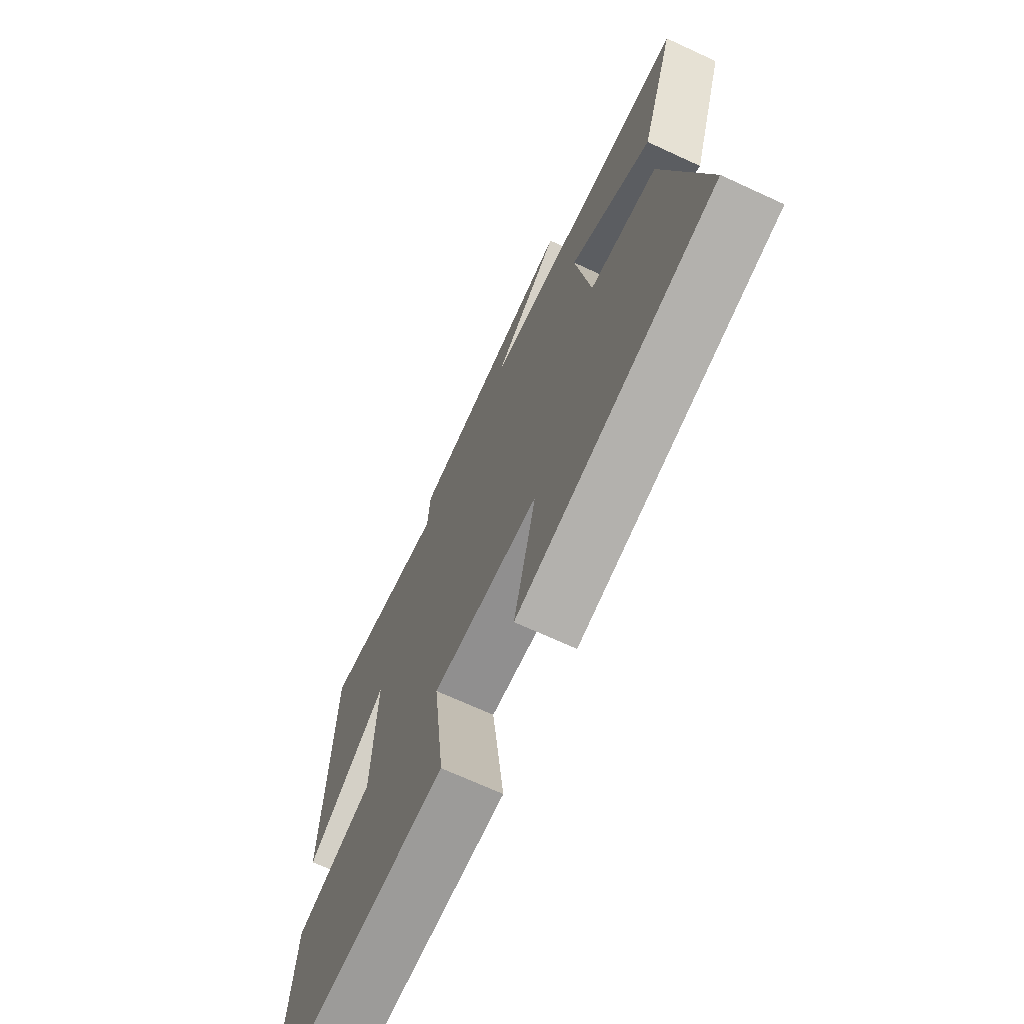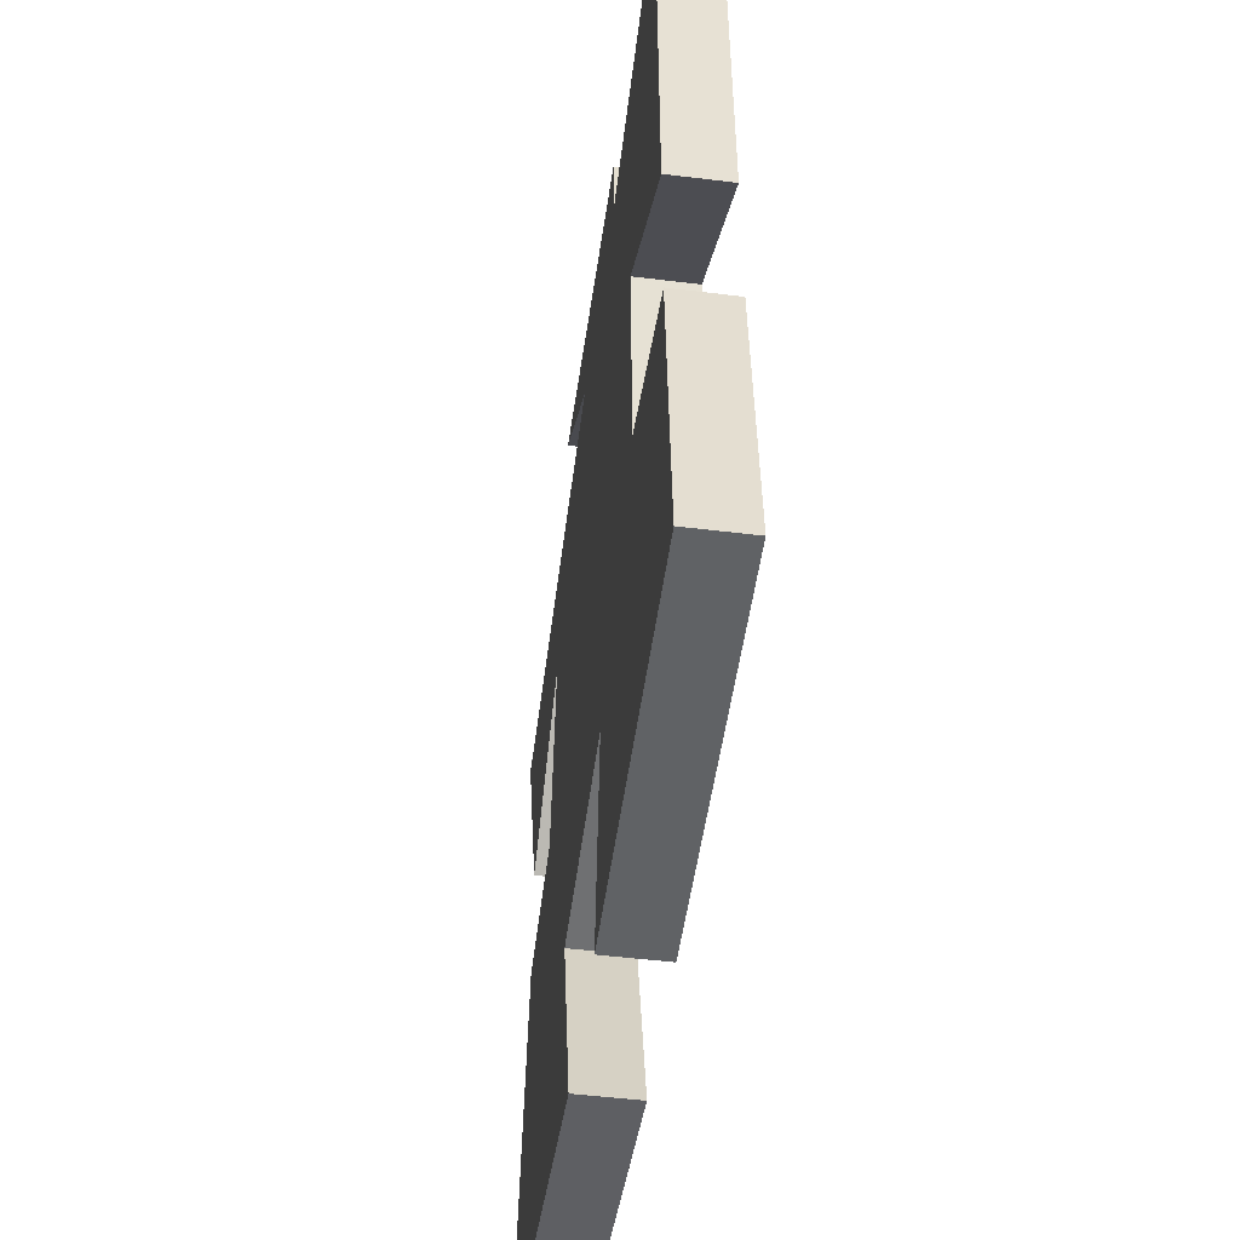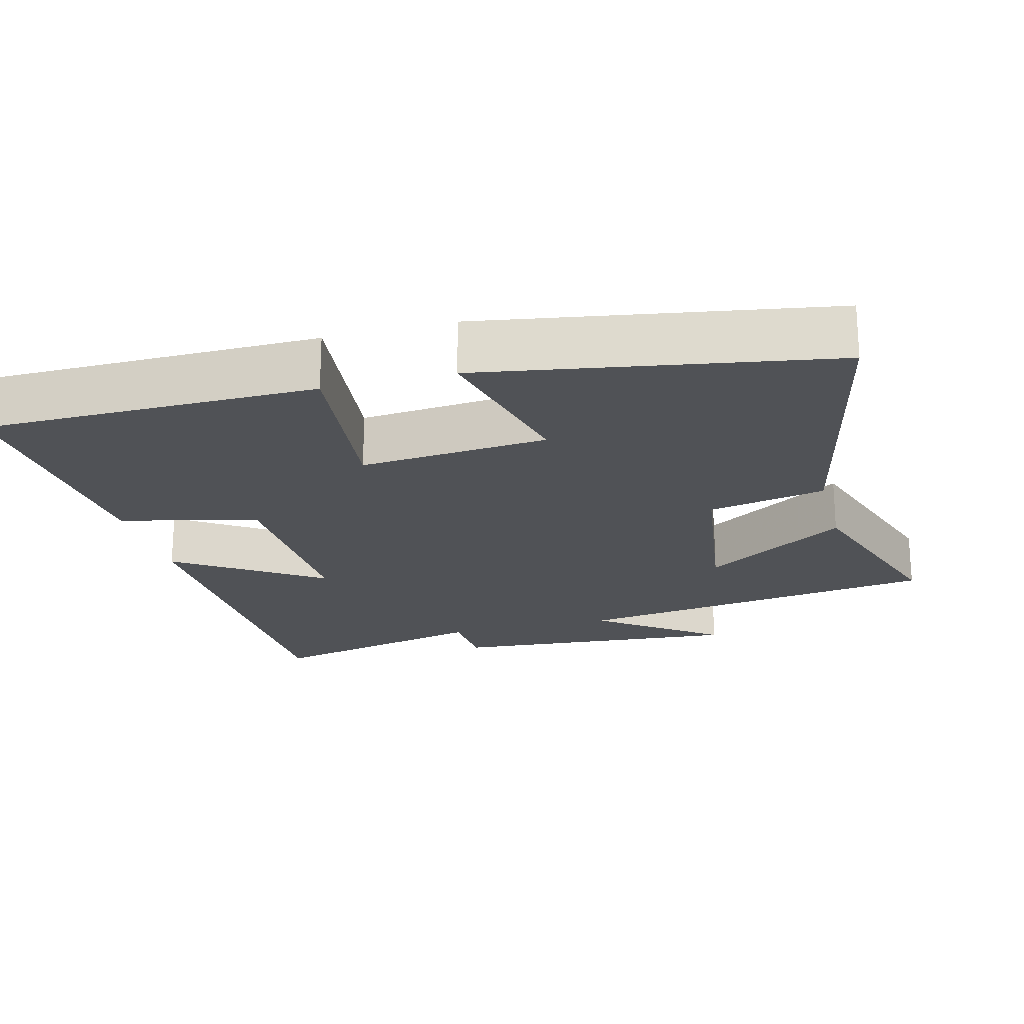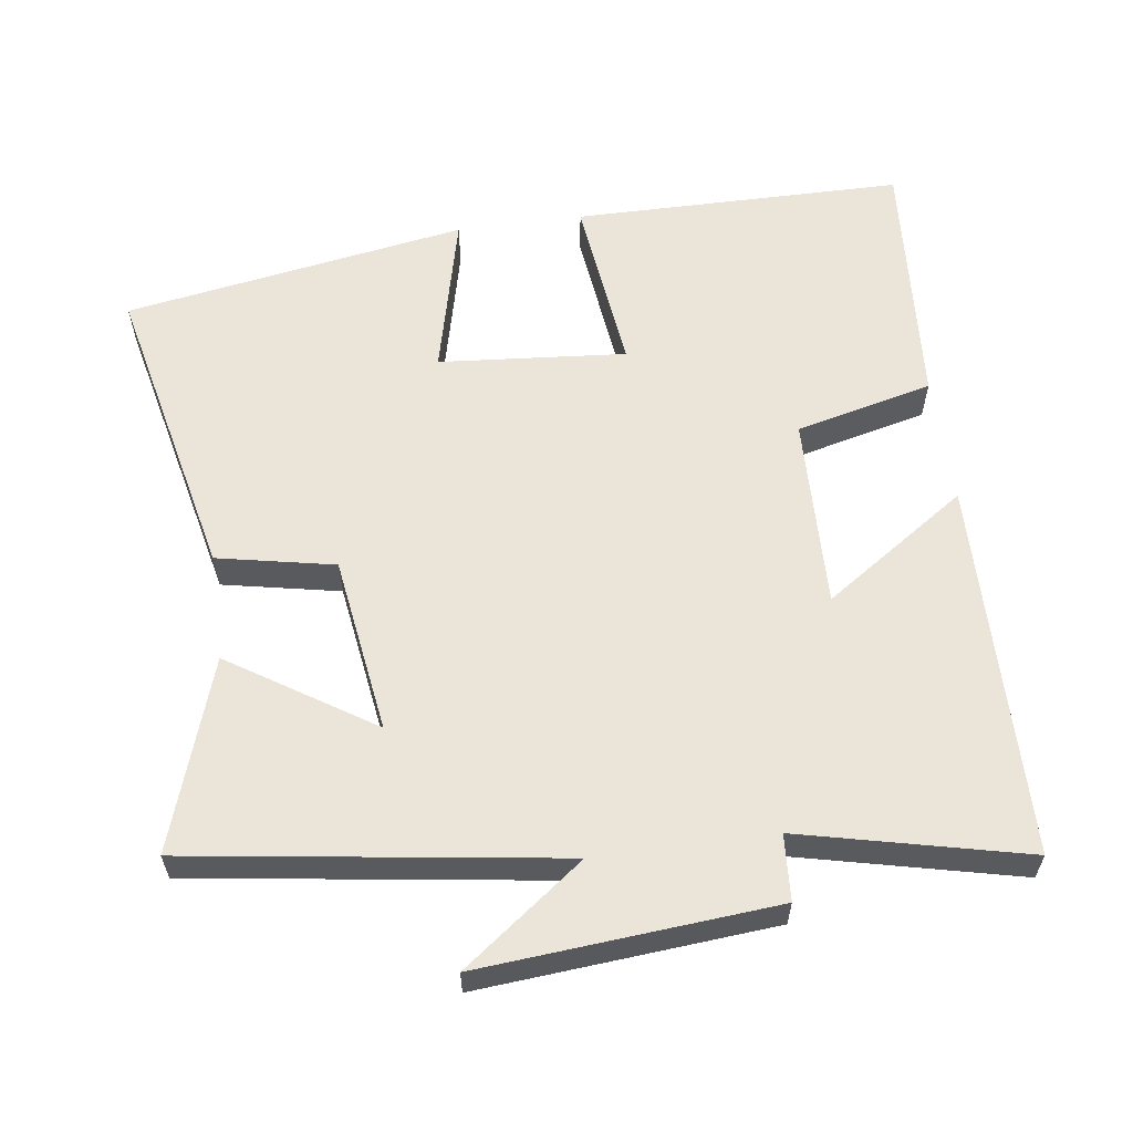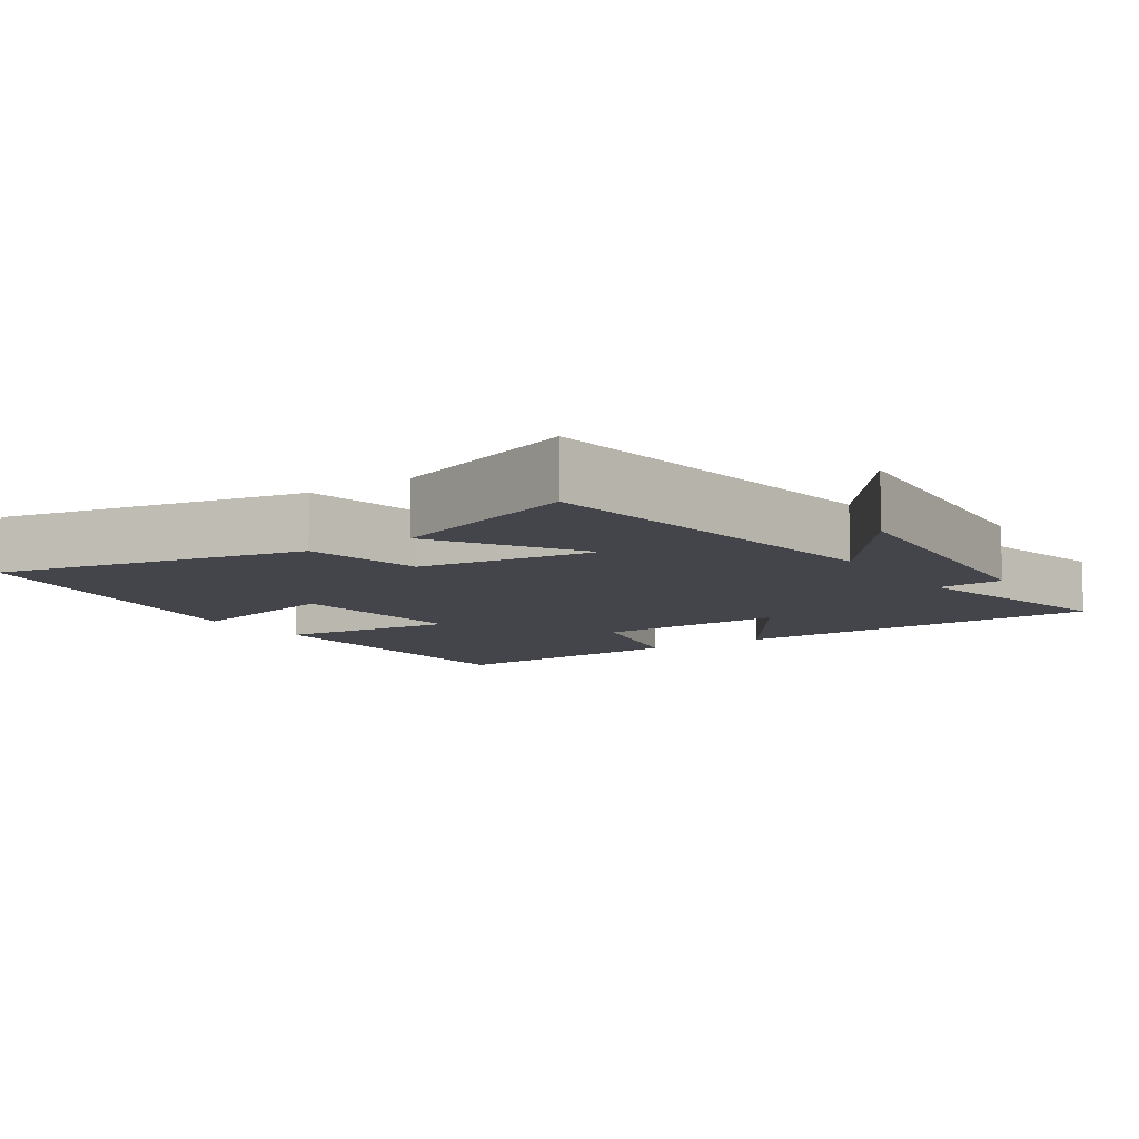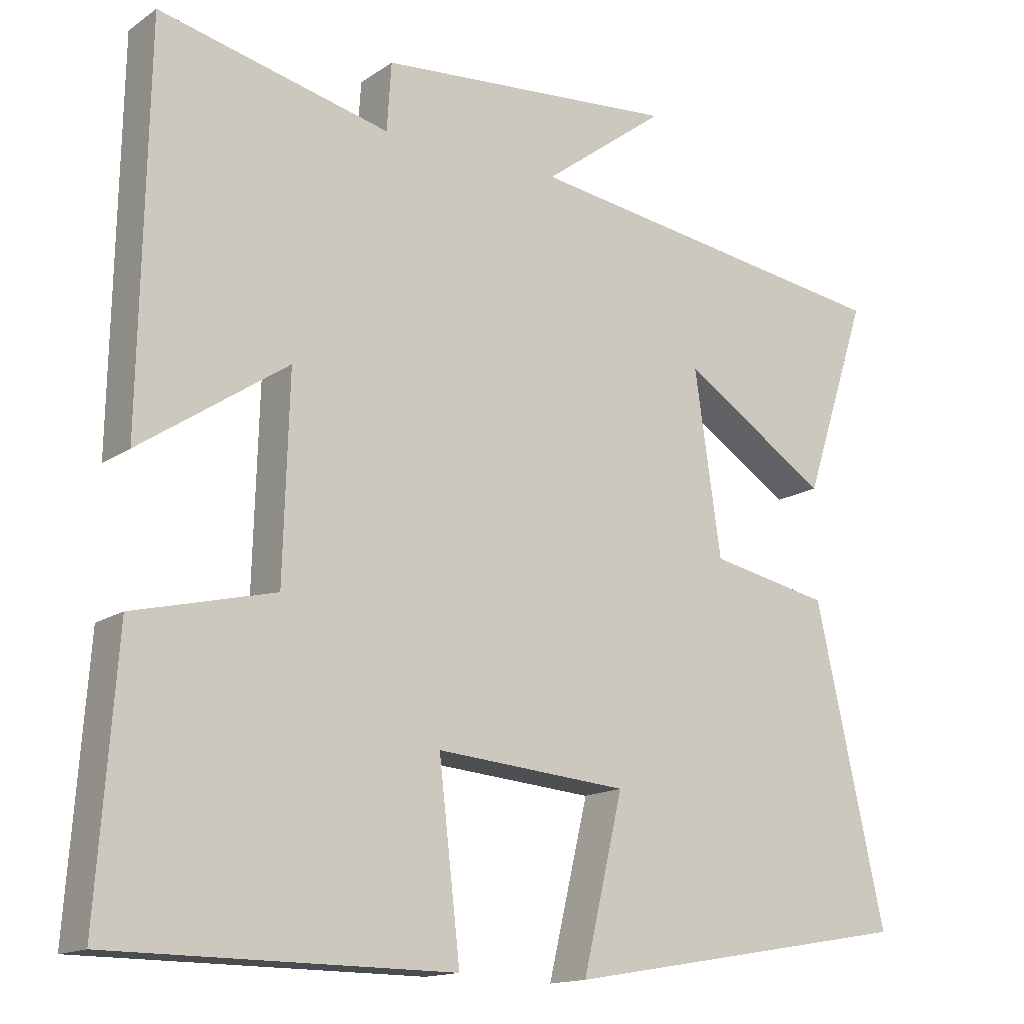
<metadata>
{"format":"obj","ext":"obj","renderer":"f3d","projection":"perspective","resolution":1024,"background":"white","views":[{"elev":-70.0,"azim":-114.7,"up":"+Z"},{"elev":-50.1,"azim":82.3,"up":"+Z"},{"elev":-21.0,"azim":-165.1,"up":"+Y"},{"elev":59.3,"azim":-7.8,"up":"+Y"},{"elev":-9.2,"azim":-55.8,"up":"+Y"},{"elev":-14.9,"azim":144.8,"up":"+Z"}]}
</metadata>
<code>
v -0.595 0.07 -0.418
v -0.5 0.07 0.007
v -0.336 0.07 0.04
v -0.3 0.07 0.288
v -0.5 0.07 0.159
v -0.588 0.07 0.426
v -0.072 0.07 0.5
v -0.24 0.07 0.626
v 0.17 0.07 0.592
v 0.176 0.07 0.5
v 0.49 0.07 0.573
v 0.5 0.07 0.045
v 0.3 0.07 0.18
v 0.308 0.07 -0.09
v 0.5 0.07 -0.137
v 0.526 0.07 -0.497
v 0.063 0.07 -0.5
v 0.092 0.07 -0.248
v -0.17 0.07 -0.27
v -0.115 0.07 -0.5
v -0.595 0 -0.418
v -0.5 0 0.007
v -0.336 0 0.04
v -0.3 0 0.288
v -0.5 0 0.159
v -0.588 0 0.426
v -0.072 0 0.5
v -0.24 0 0.626
v 0.17 0 0.592
v 0.176 0 0.5
v 0.49 0 0.573
v 0.5 0 0.045
v 0.3 0 0.18
v 0.308 0 -0.09
v 0.5 0 -0.137
v 0.526 0 -0.497
v 0.063 0 -0.5
v 0.092 0 -0.248
v -0.17 0 -0.27
v -0.115 0 -0.5
f 19 20 1 2
f 18 19 2 3
f 15 16 17 18
f 14 15 18 3
f 13 14 3 4
f 10 11 12 13
f 10 13 4
f 7 8 9 10
f 7 10 4
f 4 5 6 7
f 22 21 40 39
f 23 22 39 38
f 38 37 36 35
f 23 38 35 34
f 24 23 34 33
f 33 32 31 30
f 24 33 30
f 30 29 28 27
f 24 30 27
f 27 26 25 24
f 1 21 22 2
f 2 22 23 3
f 3 23 24 4
f 4 24 25 5
f 5 25 26 6
f 6 26 27 7
f 7 27 28 8
f 8 28 29 9
f 9 29 30 10
f 10 30 31 11
f 11 31 32 12
f 12 32 33 13
f 13 33 34 14
f 14 34 35 15
f 15 35 36 16
f 16 36 37 17
f 17 37 38 18
f 18 38 39 19
f 19 39 40 20
f 20 40 21 1

</code>
